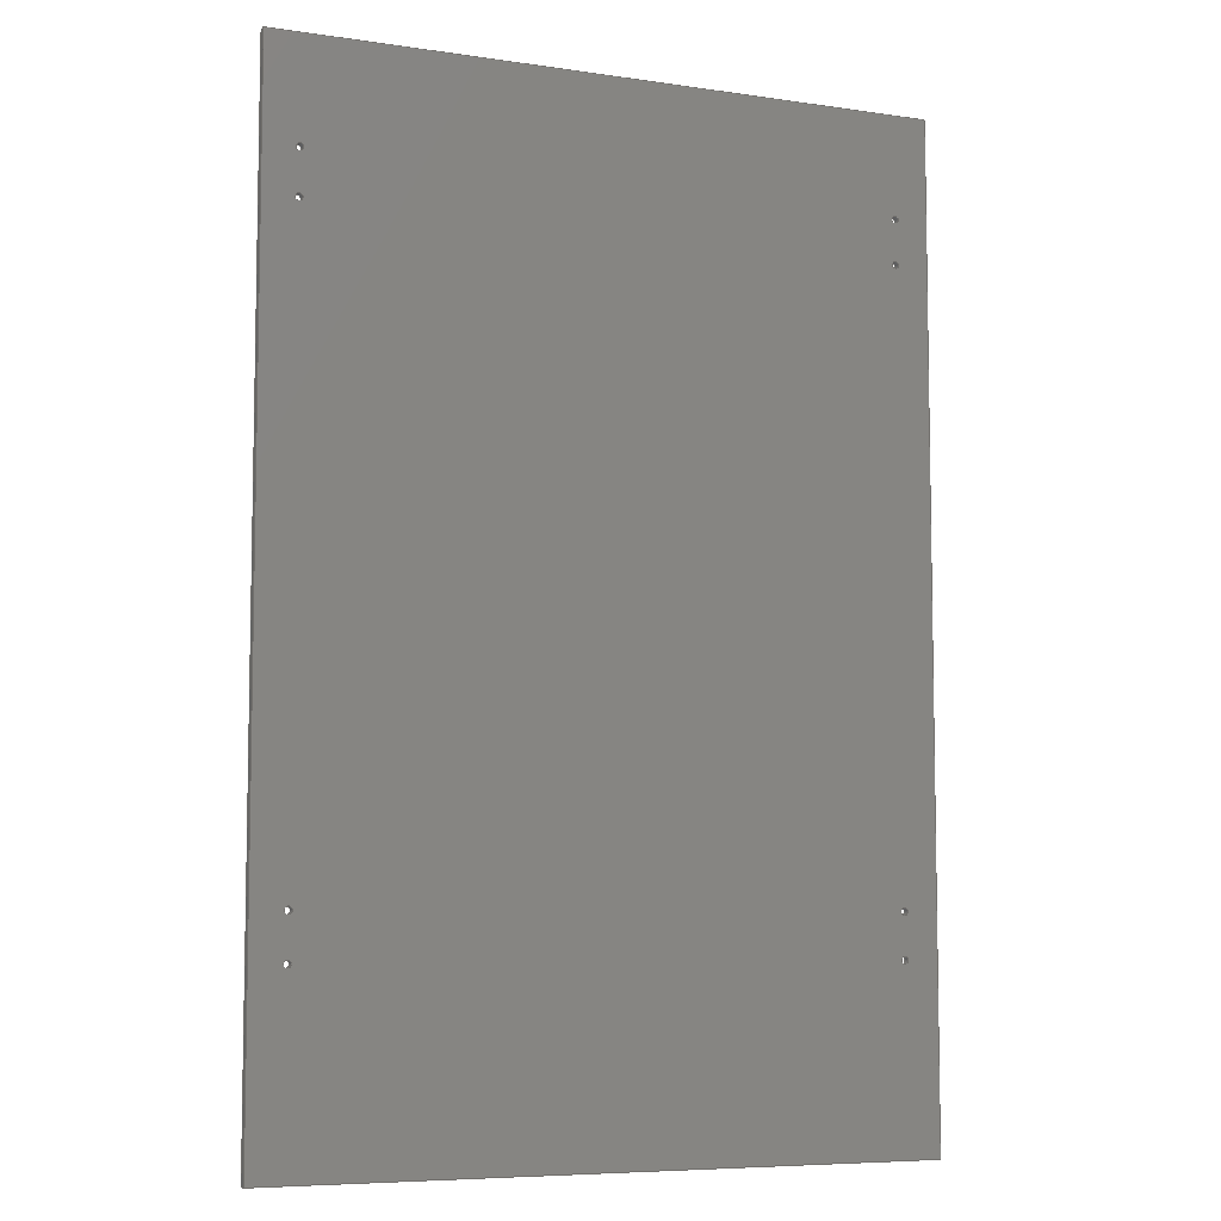
<metadata>
{"format":"step","ext":"stp","renderer":"f3d","projection":"perspective","resolution":1024,"background":"white","views":[{"elev":-7.0,"azim":-23.2,"up":"+Z"}]}
</metadata>
<code>
ISO-10303-21;
DATA;
#1=MECHANICAL_DESIGN_GEOMETRIC_PRESENTATION_REPRESENTATION('',(#4),#440);
#2=SHAPE_REPRESENTATION_RELATIONSHIP('SRR','None',#452,#3);
#3=ADVANCED_BREP_SHAPE_REPRESENTATION('',(#5),#439);
#4=STYLED_ITEM('',(#461),#5);
#5=MANIFOLD_SOLID_BREP('Solid1',#258);
#6=CYLINDRICAL_SURFACE('',#288,0.1325);
#7=CYLINDRICAL_SURFACE('',#289,0.1325);
#8=CYLINDRICAL_SURFACE('',#290,0.1325);
#9=CYLINDRICAL_SURFACE('',#291,0.1325);
#10=CYLINDRICAL_SURFACE('',#292,0.1325);
#11=CYLINDRICAL_SURFACE('',#293,0.1325);
#12=CYLINDRICAL_SURFACE('',#294,0.1325);
#13=CYLINDRICAL_SURFACE('',#295,0.1325);
#14=FACE_BOUND('',#69,.T.);
#15=FACE_BOUND('',#70,.T.);
#16=FACE_BOUND('',#71,.T.);
#17=FACE_BOUND('',#72,.T.);
#18=FACE_BOUND('',#73,.T.);
#19=FACE_BOUND('',#74,.T.);
#20=FACE_BOUND('',#75,.T.);
#21=FACE_BOUND('',#76,.T.);
#22=FACE_BOUND('',#82,.T.);
#23=FACE_BOUND('',#83,.T.);
#24=FACE_BOUND('',#84,.T.);
#25=FACE_BOUND('',#85,.T.);
#26=FACE_BOUND('',#86,.T.);
#27=FACE_BOUND('',#87,.T.);
#28=FACE_BOUND('',#88,.T.);
#29=FACE_BOUND('',#89,.T.);
#30=FACE_BOUND('',#91,.T.);
#31=FACE_BOUND('',#93,.T.);
#32=FACE_BOUND('',#95,.T.);
#33=FACE_BOUND('',#97,.T.);
#34=FACE_BOUND('',#99,.T.);
#35=FACE_BOUND('',#101,.T.);
#36=FACE_BOUND('',#103,.T.);
#37=FACE_BOUND('',#105,.T.);
#38=CIRCLE('',#267,0.1325);
#39=CIRCLE('',#268,0.1325);
#40=CIRCLE('',#269,0.1325);
#41=CIRCLE('',#270,0.1325);
#42=CIRCLE('',#271,0.1325);
#43=CIRCLE('',#272,0.1325);
#44=CIRCLE('',#273,0.1325);
#45=CIRCLE('',#274,0.1325);
#46=CIRCLE('',#280,0.1325);
#47=CIRCLE('',#281,0.1325);
#48=CIRCLE('',#282,0.1325);
#49=CIRCLE('',#283,0.1325);
#50=CIRCLE('',#284,0.1325);
#51=CIRCLE('',#285,0.1325);
#52=CIRCLE('',#286,0.1325);
#53=CIRCLE('',#287,0.1325);
#54=FACE_OUTER_BOUND('',#68,.T.);
#55=FACE_OUTER_BOUND('',#77,.T.);
#56=FACE_OUTER_BOUND('',#78,.T.);
#57=FACE_OUTER_BOUND('',#79,.T.);
#58=FACE_OUTER_BOUND('',#80,.T.);
#59=FACE_OUTER_BOUND('',#81,.T.);
#60=FACE_OUTER_BOUND('',#90,.T.);
#61=FACE_OUTER_BOUND('',#92,.T.);
#62=FACE_OUTER_BOUND('',#94,.T.);
#63=FACE_OUTER_BOUND('',#96,.T.);
#64=FACE_OUTER_BOUND('',#98,.T.);
#65=FACE_OUTER_BOUND('',#100,.T.);
#66=FACE_OUTER_BOUND('',#102,.T.);
#67=FACE_OUTER_BOUND('',#104,.T.);
#68=EDGE_LOOP('',(#182,#183,#184,#185));
#69=EDGE_LOOP('',(#186));
#70=EDGE_LOOP('',(#187));
#71=EDGE_LOOP('',(#188));
#72=EDGE_LOOP('',(#189));
#73=EDGE_LOOP('',(#190));
#74=EDGE_LOOP('',(#191));
#75=EDGE_LOOP('',(#192));
#76=EDGE_LOOP('',(#193));
#77=EDGE_LOOP('',(#194,#195,#196,#197));
#78=EDGE_LOOP('',(#198,#199,#200,#201));
#79=EDGE_LOOP('',(#202,#203,#204,#205));
#80=EDGE_LOOP('',(#206,#207,#208,#209));
#81=EDGE_LOOP('',(#210,#211,#212,#213));
#82=EDGE_LOOP('',(#214));
#83=EDGE_LOOP('',(#215));
#84=EDGE_LOOP('',(#216));
#85=EDGE_LOOP('',(#217));
#86=EDGE_LOOP('',(#218));
#87=EDGE_LOOP('',(#219));
#88=EDGE_LOOP('',(#220));
#89=EDGE_LOOP('',(#221));
#90=EDGE_LOOP('',(#222));
#91=EDGE_LOOP('',(#223));
#92=EDGE_LOOP('',(#224));
#93=EDGE_LOOP('',(#225));
#94=EDGE_LOOP('',(#226));
#95=EDGE_LOOP('',(#227));
#96=EDGE_LOOP('',(#228));
#97=EDGE_LOOP('',(#229));
#98=EDGE_LOOP('',(#230));
#99=EDGE_LOOP('',(#231));
#100=EDGE_LOOP('',(#232));
#101=EDGE_LOOP('',(#233));
#102=EDGE_LOOP('',(#234));
#103=EDGE_LOOP('',(#235));
#104=EDGE_LOOP('',(#236));
#105=EDGE_LOOP('',(#237));
#106=LINE('',#374,#118);
#107=LINE('',#376,#119);
#108=LINE('',#378,#120);
#109=LINE('',#379,#121);
#110=LINE('',#398,#122);
#111=LINE('',#400,#123);
#112=LINE('',#401,#124);
#113=LINE('',#404,#125);
#114=LINE('',#405,#126);
#115=LINE('',#408,#127);
#116=LINE('',#409,#128);
#117=LINE('',#411,#129);
#118=VECTOR('',#300,24);
#119=VECTOR('',#301,36);
#120=VECTOR('',#302,24);
#121=VECTOR('',#303,36);
#122=VECTOR('',#322,0.25);
#123=VECTOR('',#323,24);
#124=VECTOR('',#324,0.25);
#125=VECTOR('',#327,36);
#126=VECTOR('',#328,0.25);
#127=VECTOR('',#331,24);
#128=VECTOR('',#332,0.25);
#129=VECTOR('',#335,36);
#130=VERTEX_POINT('',#372);
#131=VERTEX_POINT('',#373);
#132=VERTEX_POINT('',#375);
#133=VERTEX_POINT('',#377);
#134=VERTEX_POINT('',#380);
#135=VERTEX_POINT('',#382);
#136=VERTEX_POINT('',#384);
#137=VERTEX_POINT('',#386);
#138=VERTEX_POINT('',#388);
#139=VERTEX_POINT('',#390);
#140=VERTEX_POINT('',#392);
#141=VERTEX_POINT('',#394);
#142=VERTEX_POINT('',#397);
#143=VERTEX_POINT('',#399);
#144=VERTEX_POINT('',#403);
#145=VERTEX_POINT('',#407);
#146=VERTEX_POINT('',#413);
#147=VERTEX_POINT('',#415);
#148=VERTEX_POINT('',#417);
#149=VERTEX_POINT('',#419);
#150=VERTEX_POINT('',#421);
#151=VERTEX_POINT('',#423);
#152=VERTEX_POINT('',#425);
#153=VERTEX_POINT('',#427);
#154=EDGE_CURVE('',#130,#131,#106,.T.);
#155=EDGE_CURVE('',#131,#132,#107,.T.);
#156=EDGE_CURVE('',#132,#133,#108,.T.);
#157=EDGE_CURVE('',#133,#130,#109,.T.);
#158=EDGE_CURVE('',#134,#134,#38,.T.);
#159=EDGE_CURVE('',#135,#135,#39,.T.);
#160=EDGE_CURVE('',#136,#136,#40,.T.);
#161=EDGE_CURVE('',#137,#137,#41,.T.);
#162=EDGE_CURVE('',#138,#138,#42,.T.);
#163=EDGE_CURVE('',#139,#139,#43,.T.);
#164=EDGE_CURVE('',#140,#140,#44,.T.);
#165=EDGE_CURVE('',#141,#141,#45,.T.);
#166=EDGE_CURVE('',#142,#130,#110,.T.);
#167=EDGE_CURVE('',#142,#143,#111,.T.);
#168=EDGE_CURVE('',#143,#131,#112,.T.);
#169=EDGE_CURVE('',#143,#144,#113,.T.);
#170=EDGE_CURVE('',#144,#132,#114,.T.);
#171=EDGE_CURVE('',#144,#145,#115,.T.);
#172=EDGE_CURVE('',#145,#133,#116,.T.);
#173=EDGE_CURVE('',#145,#142,#117,.T.);
#174=EDGE_CURVE('',#146,#146,#46,.T.);
#175=EDGE_CURVE('',#147,#147,#47,.T.);
#176=EDGE_CURVE('',#148,#148,#48,.T.);
#177=EDGE_CURVE('',#149,#149,#49,.T.);
#178=EDGE_CURVE('',#150,#150,#50,.T.);
#179=EDGE_CURVE('',#151,#151,#51,.T.);
#180=EDGE_CURVE('',#152,#152,#52,.T.);
#181=EDGE_CURVE('',#153,#153,#53,.T.);
#182=ORIENTED_EDGE('',*,*,#154,.T.);
#183=ORIENTED_EDGE('',*,*,#155,.T.);
#184=ORIENTED_EDGE('',*,*,#156,.T.);
#185=ORIENTED_EDGE('',*,*,#157,.T.);
#186=ORIENTED_EDGE('',*,*,#158,.F.);
#187=ORIENTED_EDGE('',*,*,#159,.F.);
#188=ORIENTED_EDGE('',*,*,#160,.F.);
#189=ORIENTED_EDGE('',*,*,#161,.F.);
#190=ORIENTED_EDGE('',*,*,#162,.F.);
#191=ORIENTED_EDGE('',*,*,#163,.F.);
#192=ORIENTED_EDGE('',*,*,#164,.F.);
#193=ORIENTED_EDGE('',*,*,#165,.F.);
#194=ORIENTED_EDGE('',*,*,#154,.F.);
#195=ORIENTED_EDGE('',*,*,#166,.F.);
#196=ORIENTED_EDGE('',*,*,#167,.T.);
#197=ORIENTED_EDGE('',*,*,#168,.T.);
#198=ORIENTED_EDGE('',*,*,#155,.F.);
#199=ORIENTED_EDGE('',*,*,#168,.F.);
#200=ORIENTED_EDGE('',*,*,#169,.T.);
#201=ORIENTED_EDGE('',*,*,#170,.T.);
#202=ORIENTED_EDGE('',*,*,#156,.F.);
#203=ORIENTED_EDGE('',*,*,#170,.F.);
#204=ORIENTED_EDGE('',*,*,#171,.T.);
#205=ORIENTED_EDGE('',*,*,#172,.T.);
#206=ORIENTED_EDGE('',*,*,#157,.F.);
#207=ORIENTED_EDGE('',*,*,#172,.F.);
#208=ORIENTED_EDGE('',*,*,#173,.T.);
#209=ORIENTED_EDGE('',*,*,#166,.T.);
#210=ORIENTED_EDGE('',*,*,#167,.F.);
#211=ORIENTED_EDGE('',*,*,#173,.F.);
#212=ORIENTED_EDGE('',*,*,#171,.F.);
#213=ORIENTED_EDGE('',*,*,#169,.F.);
#214=ORIENTED_EDGE('',*,*,#174,.F.);
#215=ORIENTED_EDGE('',*,*,#175,.F.);
#216=ORIENTED_EDGE('',*,*,#176,.F.);
#217=ORIENTED_EDGE('',*,*,#177,.F.);
#218=ORIENTED_EDGE('',*,*,#178,.F.);
#219=ORIENTED_EDGE('',*,*,#179,.F.);
#220=ORIENTED_EDGE('',*,*,#180,.F.);
#221=ORIENTED_EDGE('',*,*,#181,.F.);
#222=ORIENTED_EDGE('',*,*,#158,.T.);
#223=ORIENTED_EDGE('',*,*,#174,.T.);
#224=ORIENTED_EDGE('',*,*,#159,.T.);
#225=ORIENTED_EDGE('',*,*,#175,.T.);
#226=ORIENTED_EDGE('',*,*,#160,.T.);
#227=ORIENTED_EDGE('',*,*,#176,.T.);
#228=ORIENTED_EDGE('',*,*,#161,.T.);
#229=ORIENTED_EDGE('',*,*,#177,.T.);
#230=ORIENTED_EDGE('',*,*,#162,.T.);
#231=ORIENTED_EDGE('',*,*,#178,.T.);
#232=ORIENTED_EDGE('',*,*,#163,.T.);
#233=ORIENTED_EDGE('',*,*,#179,.T.);
#234=ORIENTED_EDGE('',*,*,#164,.T.);
#235=ORIENTED_EDGE('',*,*,#180,.T.);
#236=ORIENTED_EDGE('',*,*,#165,.T.);
#237=ORIENTED_EDGE('',*,*,#181,.T.);
#238=PLANE('',#266);
#239=PLANE('',#275);
#240=PLANE('',#276);
#241=PLANE('',#277);
#242=PLANE('',#278);
#243=PLANE('',#279);
#244=ADVANCED_FACE('',(#54,#14,#15,#16,#17,#18,#19,#20,#21),#238,.F.);
#245=ADVANCED_FACE('',(#55),#239,.T.);
#246=ADVANCED_FACE('',(#56),#240,.T.);
#247=ADVANCED_FACE('',(#57),#241,.T.);
#248=ADVANCED_FACE('',(#58),#242,.T.);
#249=ADVANCED_FACE('',(#59,#22,#23,#24,#25,#26,#27,#28,#29),#243,.T.);
#250=ADVANCED_FACE('',(#60,#30),#6,.F.);
#251=ADVANCED_FACE('',(#61,#31),#7,.F.);
#252=ADVANCED_FACE('',(#62,#32),#8,.F.);
#253=ADVANCED_FACE('',(#63,#33),#9,.F.);
#254=ADVANCED_FACE('',(#64,#34),#10,.F.);
#255=ADVANCED_FACE('',(#65,#35),#11,.F.);
#256=ADVANCED_FACE('',(#66,#36),#12,.F.);
#257=ADVANCED_FACE('',(#67,#37),#13,.F.);
#258=CLOSED_SHELL('',(#244,#245,#246,#247,#248,#249,#250,#251,#252,#253,
#254,#255,#256,#257));
#259=DATE_TIME_ROLE('creation_date');
#260=APPLIED_DATE_AND_TIME_ASSIGNMENT(#261,#259,(#454));
#261=DATE_AND_TIME(#262,#263);
#262=CALENDAR_DATE(2016,16,12);
#263=LOCAL_TIME(17,15,37,#264);
#264=COORDINATED_UNIVERSAL_TIME_OFFSET(0,0,.BEHIND.);
#265=AXIS2_PLACEMENT_3D('placement',#370,#296,#297);
#266=AXIS2_PLACEMENT_3D('',#371,#298,#299);
#267=AXIS2_PLACEMENT_3D('',#381,#304,#305);
#268=AXIS2_PLACEMENT_3D('',#383,#306,#307);
#269=AXIS2_PLACEMENT_3D('',#385,#308,#309);
#270=AXIS2_PLACEMENT_3D('',#387,#310,#311);
#271=AXIS2_PLACEMENT_3D('',#389,#312,#313);
#272=AXIS2_PLACEMENT_3D('',#391,#314,#315);
#273=AXIS2_PLACEMENT_3D('',#393,#316,#317);
#274=AXIS2_PLACEMENT_3D('',#395,#318,#319);
#275=AXIS2_PLACEMENT_3D('',#396,#320,#321);
#276=AXIS2_PLACEMENT_3D('',#402,#325,#326);
#277=AXIS2_PLACEMENT_3D('',#406,#329,#330);
#278=AXIS2_PLACEMENT_3D('',#410,#333,#334);
#279=AXIS2_PLACEMENT_3D('',#412,#336,#337);
#280=AXIS2_PLACEMENT_3D('',#414,#338,#339);
#281=AXIS2_PLACEMENT_3D('',#416,#340,#341);
#282=AXIS2_PLACEMENT_3D('',#418,#342,#343);
#283=AXIS2_PLACEMENT_3D('',#420,#344,#345);
#284=AXIS2_PLACEMENT_3D('',#422,#346,#347);
#285=AXIS2_PLACEMENT_3D('',#424,#348,#349);
#286=AXIS2_PLACEMENT_3D('',#426,#350,#351);
#287=AXIS2_PLACEMENT_3D('',#428,#352,#353);
#288=AXIS2_PLACEMENT_3D('',#429,#354,#355);
#289=AXIS2_PLACEMENT_3D('',#430,#356,#357);
#290=AXIS2_PLACEMENT_3D('',#431,#358,#359);
#291=AXIS2_PLACEMENT_3D('',#432,#360,#361);
#292=AXIS2_PLACEMENT_3D('',#433,#362,#363);
#293=AXIS2_PLACEMENT_3D('',#434,#364,#365);
#294=AXIS2_PLACEMENT_3D('',#435,#366,#367);
#295=AXIS2_PLACEMENT_3D('',#436,#368,#369);
#296=DIRECTION('axis',(0,0,1));
#297=DIRECTION('refdir',(1,0,0));
#298=DIRECTION('center_axis',(0,1,0));
#299=DIRECTION('ref_axis',(1,0,0));
#300=DIRECTION('',(1,0,0));
#301=DIRECTION('',(0,0,1));
#302=DIRECTION('',(-1,0,0));
#303=DIRECTION('',(0,0,-1));
#304=DIRECTION('center_axis',(0,-1,0));
#305=DIRECTION('ref_axis',(0,0,-1));
#306=DIRECTION('center_axis',(0,-1,0));
#307=DIRECTION('ref_axis',(0,0,-1));
#308=DIRECTION('center_axis',(0,-1,0));
#309=DIRECTION('ref_axis',(0,0,-1));
#310=DIRECTION('center_axis',(0,-1,0));
#311=DIRECTION('ref_axis',(0,0,-1));
#312=DIRECTION('center_axis',(0,-1,0));
#313=DIRECTION('ref_axis',(0,0,1));
#314=DIRECTION('center_axis',(0,-1,0));
#315=DIRECTION('ref_axis',(0,0,1));
#316=DIRECTION('center_axis',(0,-1,0));
#317=DIRECTION('ref_axis',(0,0,1));
#318=DIRECTION('center_axis',(0,-1,0));
#319=DIRECTION('ref_axis',(0,0,1));
#320=DIRECTION('center_axis',(0,0,-1));
#321=DIRECTION('ref_axis',(-1,0,0));
#322=DIRECTION('',(0,-1,0));
#323=DIRECTION('',(1,0,0));
#324=DIRECTION('',(0,-1,0));
#325=DIRECTION('center_axis',(1,0,0));
#326=DIRECTION('ref_axis',(0,0,-1));
#327=DIRECTION('',(0,0,1));
#328=DIRECTION('',(0,-1,0));
#329=DIRECTION('center_axis',(0,0,1));
#330=DIRECTION('ref_axis',(1,0,0));
#331=DIRECTION('',(-1,0,0));
#332=DIRECTION('',(0,-1,0));
#333=DIRECTION('center_axis',(-1,0,0));
#334=DIRECTION('ref_axis',(0,0,1));
#335=DIRECTION('',(0,0,-1));
#336=DIRECTION('center_axis',(0,1,0));
#337=DIRECTION('ref_axis',(1,0,0));
#338=DIRECTION('center_axis',(0,1,0));
#339=DIRECTION('ref_axis',(0,0,1));
#340=DIRECTION('center_axis',(0,1,0));
#341=DIRECTION('ref_axis',(0,0,1));
#342=DIRECTION('center_axis',(0,1,0));
#343=DIRECTION('ref_axis',(0,0,1));
#344=DIRECTION('center_axis',(0,1,0));
#345=DIRECTION('ref_axis',(0,0,1));
#346=DIRECTION('center_axis',(0,1,0));
#347=DIRECTION('ref_axis',(0,0,-1));
#348=DIRECTION('center_axis',(0,1,0));
#349=DIRECTION('ref_axis',(0,0,-1));
#350=DIRECTION('center_axis',(0,1,0));
#351=DIRECTION('ref_axis',(0,0,-1));
#352=DIRECTION('center_axis',(0,1,0));
#353=DIRECTION('ref_axis',(0,0,-1));
#354=DIRECTION('center_axis',(0,-1,0));
#355=DIRECTION('ref_axis',(0,0,-1));
#356=DIRECTION('center_axis',(0,-1,0));
#357=DIRECTION('ref_axis',(0,0,-1));
#358=DIRECTION('center_axis',(0,-1,0));
#359=DIRECTION('ref_axis',(0,0,-1));
#360=DIRECTION('center_axis',(0,-1,0));
#361=DIRECTION('ref_axis',(0,0,-1));
#362=DIRECTION('center_axis',(0,1,0));
#363=DIRECTION('ref_axis',(0,0,-1));
#364=DIRECTION('center_axis',(0,1,0));
#365=DIRECTION('ref_axis',(0,0,-1));
#366=DIRECTION('center_axis',(0,1,0));
#367=DIRECTION('ref_axis',(0,0,-1));
#368=DIRECTION('center_axis',(0,1,0));
#369=DIRECTION('ref_axis',(0,0,-1));
#370=CARTESIAN_POINT('',(0,0,0));
#371=CARTESIAN_POINT('Origin',(0,0,0));
#372=CARTESIAN_POINT('',(-12,0,-18));
#373=CARTESIAN_POINT('',(12,0,-18));
#374=CARTESIAN_POINT('',(-12,0,-18));
#375=CARTESIAN_POINT('',(12,0,18));
#376=CARTESIAN_POINT('',(12,0,-18));
#377=CARTESIAN_POINT('',(-12,0,18));
#378=CARTESIAN_POINT('',(12,0,18));
#379=CARTESIAN_POINT('',(-12,0,18));
#380=CARTESIAN_POINT('',(10.75,0,14.12));
#381=CARTESIAN_POINT('Origin',(10.75,0,14.25));
#382=CARTESIAN_POINT('',(10.75,0,12.49));
#383=CARTESIAN_POINT('Origin',(10.75,0,12.62));
#384=CARTESIAN_POINT('',(10.75,0,-9.883));
#385=CARTESIAN_POINT('Origin',(10.75,0,-9.75));
#386=CARTESIAN_POINT('',(10.75,0,-11.51));
#387=CARTESIAN_POINT('Origin',(10.75,0,-11.38));
#388=CARTESIAN_POINT('',(-10.75,0,14.38));
#389=CARTESIAN_POINT('Origin',(-10.75,0,14.25));
#390=CARTESIAN_POINT('',(-10.75,0,12.76));
#391=CARTESIAN_POINT('Origin',(-10.75,0,12.62));
#392=CARTESIAN_POINT('',(-10.75,0,-9.617));
#393=CARTESIAN_POINT('Origin',(-10.75,0,-9.75));
#394=CARTESIAN_POINT('',(-10.75,0,-11.24));
#395=CARTESIAN_POINT('Origin',(-10.75,0,-11.38));
#396=CARTESIAN_POINT('Origin',(12,0,-18));
#397=CARTESIAN_POINT('',(-12,0.25,-18));
#398=CARTESIAN_POINT('',(-12,0.25,-18));
#399=CARTESIAN_POINT('',(12,0.25,-18));
#400=CARTESIAN_POINT('',(-12,0.25,-18));
#401=CARTESIAN_POINT('',(12,0.25,-18));
#402=CARTESIAN_POINT('Origin',(12,0,18));
#403=CARTESIAN_POINT('',(12,0.25,18));
#404=CARTESIAN_POINT('',(12,0.25,-18));
#405=CARTESIAN_POINT('',(12,0.25,18));
#406=CARTESIAN_POINT('Origin',(-12,0,18));
#407=CARTESIAN_POINT('',(-12,0.25,18));
#408=CARTESIAN_POINT('',(12,0.25,18));
#409=CARTESIAN_POINT('',(-12,0.25,18));
#410=CARTESIAN_POINT('Origin',(-12,0,-18));
#411=CARTESIAN_POINT('',(-12,0.25,18));
#412=CARTESIAN_POINT('Origin',(0,0.25,0));
#413=CARTESIAN_POINT('',(10.75,0.25,14.12));
#414=CARTESIAN_POINT('Origin',(10.75,0.25,14.25));
#415=CARTESIAN_POINT('',(10.75,0.25,12.49));
#416=CARTESIAN_POINT('Origin',(10.75,0.25,12.62));
#417=CARTESIAN_POINT('',(10.75,0.25,-9.883));
#418=CARTESIAN_POINT('Origin',(10.75,0.25,-9.75));
#419=CARTESIAN_POINT('',(10.75,0.25,-11.51));
#420=CARTESIAN_POINT('Origin',(10.75,0.25,-11.38));
#421=CARTESIAN_POINT('',(-10.75,0.25,14.38));
#422=CARTESIAN_POINT('Origin',(-10.75,0.25,14.25));
#423=CARTESIAN_POINT('',(-10.75,0.25,12.76));
#424=CARTESIAN_POINT('Origin',(-10.75,0.25,12.62));
#425=CARTESIAN_POINT('',(-10.75,0.25,-9.617));
#426=CARTESIAN_POINT('Origin',(-10.75,0.25,-9.75));
#427=CARTESIAN_POINT('',(-10.75,0.25,-11.24));
#428=CARTESIAN_POINT('Origin',(-10.75,0.25,-11.38));
#429=CARTESIAN_POINT('Origin',(10.75,0,14.25));
#430=CARTESIAN_POINT('Origin',(10.75,0,12.62));
#431=CARTESIAN_POINT('Origin',(10.75,0,-9.75));
#432=CARTESIAN_POINT('Origin',(10.75,0,-11.38));
#433=CARTESIAN_POINT('Origin',(-10.75,0,14.25));
#434=CARTESIAN_POINT('Origin',(-10.75,0,12.62));
#435=CARTESIAN_POINT('Origin',(-10.75,0,-9.75));
#436=CARTESIAN_POINT('Origin',(-10.75,0,-11.38));
#437=UNCERTAINTY_MEASURE_WITH_UNIT(LENGTH_MEASURE(0.0003937),
#441,'DISTANCE_ACCURACY_VALUE',
'Maximum model space distance between geometric entities at asserted c
onnectivities');
#438=UNCERTAINTY_MEASURE_WITH_UNIT(LENGTH_MEASURE(1e-06),#442,
'DISTANCE_ACCURACY_VALUE',
'Maximum model space distance between geometric entities at asserted c
onnectivities');
#439=(
GEOMETRIC_REPRESENTATION_CONTEXT(3)
GLOBAL_UNCERTAINTY_ASSIGNED_CONTEXT((#437))
GLOBAL_UNIT_ASSIGNED_CONTEXT((#441,#447,#444))
REPRESENTATION_CONTEXT('','3D')
);
#440=(
GEOMETRIC_REPRESENTATION_CONTEXT(3)
GLOBAL_UNCERTAINTY_ASSIGNED_CONTEXT((#438))
GLOBAL_UNIT_ASSIGNED_CONTEXT((#442,#447,#444))
REPRESENTATION_CONTEXT('','3D')
);
#441=(
CONVERSION_BASED_UNIT('__CONSTANT UNIT inch',#443)
LENGTH_UNIT()
NAMED_UNIT(#446)
);
#442=(
LENGTH_UNIT()
NAMED_UNIT(*)
SI_UNIT(.MILLI.,.METRE.)
);
#443=LENGTH_MEASURE_WITH_UNIT(LENGTH_MEASURE(25.4),#442);
#444=(
NAMED_UNIT(*)
SI_UNIT($,.STERADIAN.)
SOLID_ANGLE_UNIT()
);
#445=DIMENSIONAL_EXPONENTS(0,0,0,0,0,0,0);
#446=DIMENSIONAL_EXPONENTS(1,0,0,0,0,0,0);
#447=(
CONVERSION_BASED_UNIT('degree',#449)
NAMED_UNIT(#445)
PLANE_ANGLE_UNIT()
);
#448=(
NAMED_UNIT(*)
PLANE_ANGLE_UNIT()
SI_UNIT($,.RADIAN.)
);
#449=PLANE_ANGLE_MEASURE_WITH_UNIT(PLANE_ANGLE_MEASURE(0.01745),#448);
#450=SHAPE_DEFINITION_REPRESENTATION(#451,#452);
#451=PRODUCT_DEFINITION_SHAPE('',$,#454);
#452=SHAPE_REPRESENTATION('',(#265),#439);
#453=PRODUCT_DEFINITION_CONTEXT('part definition',#458,'design');
#454=PRODUCT_DEFINITION('GE-17362_16','GE-17362_16',#455,#453);
#455=PRODUCT_DEFINITION_FORMATION('1LAST_VERSION',$,#460);
#456=PRODUCT_RELATED_PRODUCT_CATEGORY('GE-17362_16','GE-17362_16',(#460));
#457=APPLICATION_PROTOCOL_DEFINITION('international standard',
'automotive_design',2009,#458);
#458=APPLICATION_CONTEXT(
'Core Data for Automotive Mechanical Design Process');
#459=PRODUCT_CONTEXT('part definition',#458,'mechanical');
#460=PRODUCT('GE-17362_16','GE-17362_16',$,(#459));
#461=PRESENTATION_STYLE_ASSIGNMENT((#462));
#462=SURFACE_STYLE_USAGE(.BOTH.,#463);
#463=SURFACE_SIDE_STYLE('',(#464));
#464=SURFACE_STYLE_FILL_AREA(#465);
#465=FILL_AREA_STYLE('',(#466));
#466=FILL_AREA_STYLE_COLOUR('',#467);
#467=COLOUR_RGB('',0.749,0.749,0.749);
ENDSEC;
END-ISO-10303-21;

</code>
